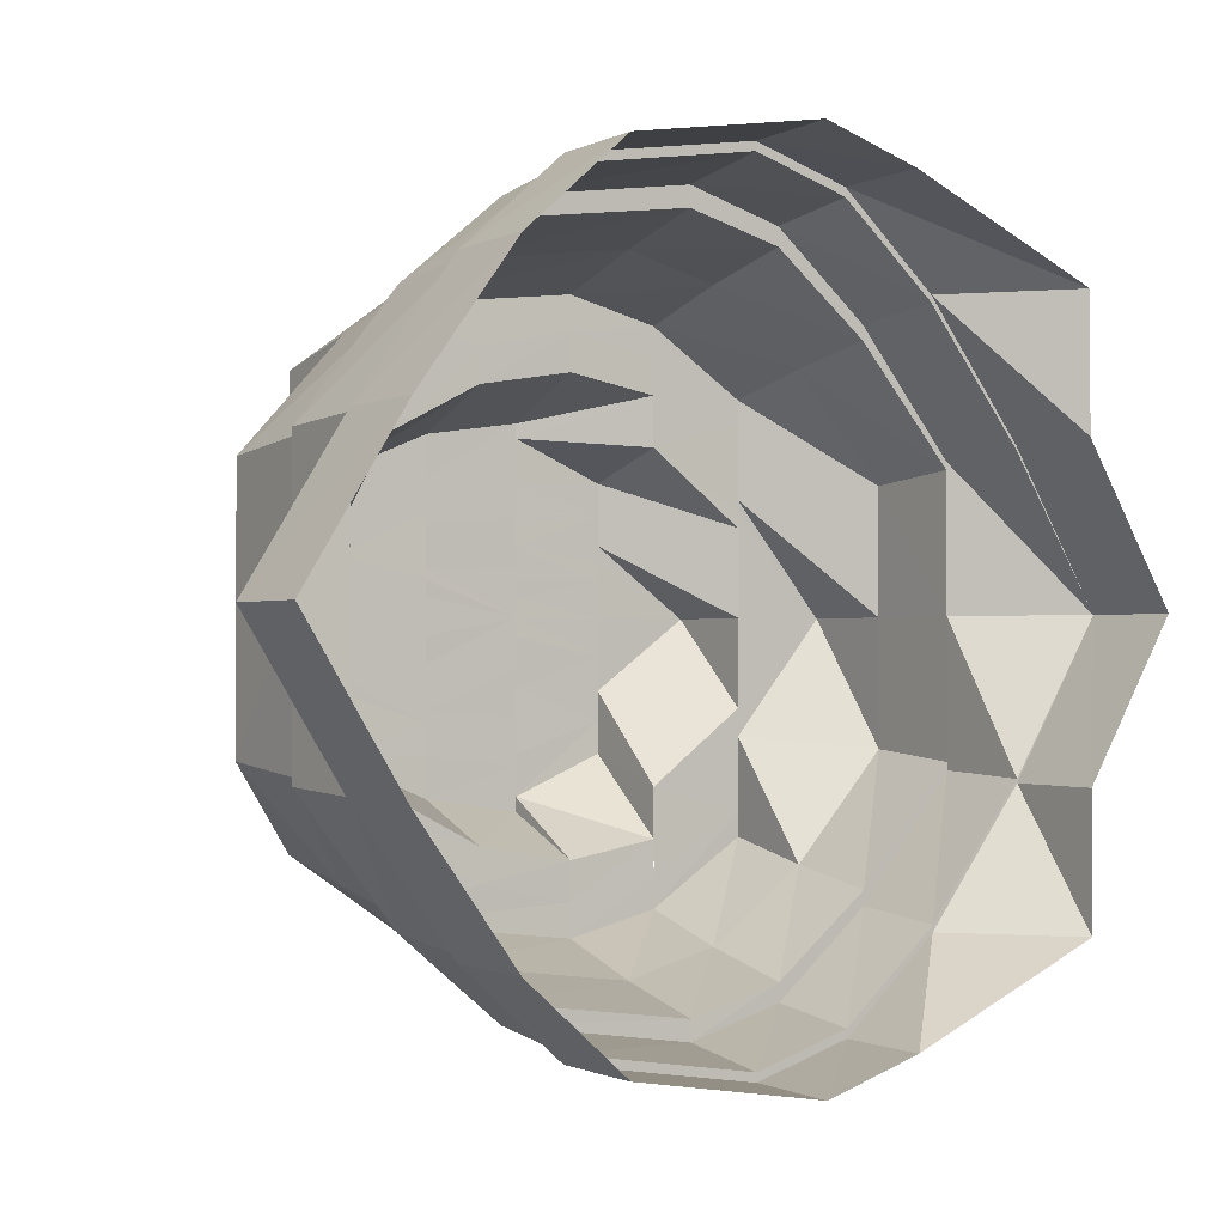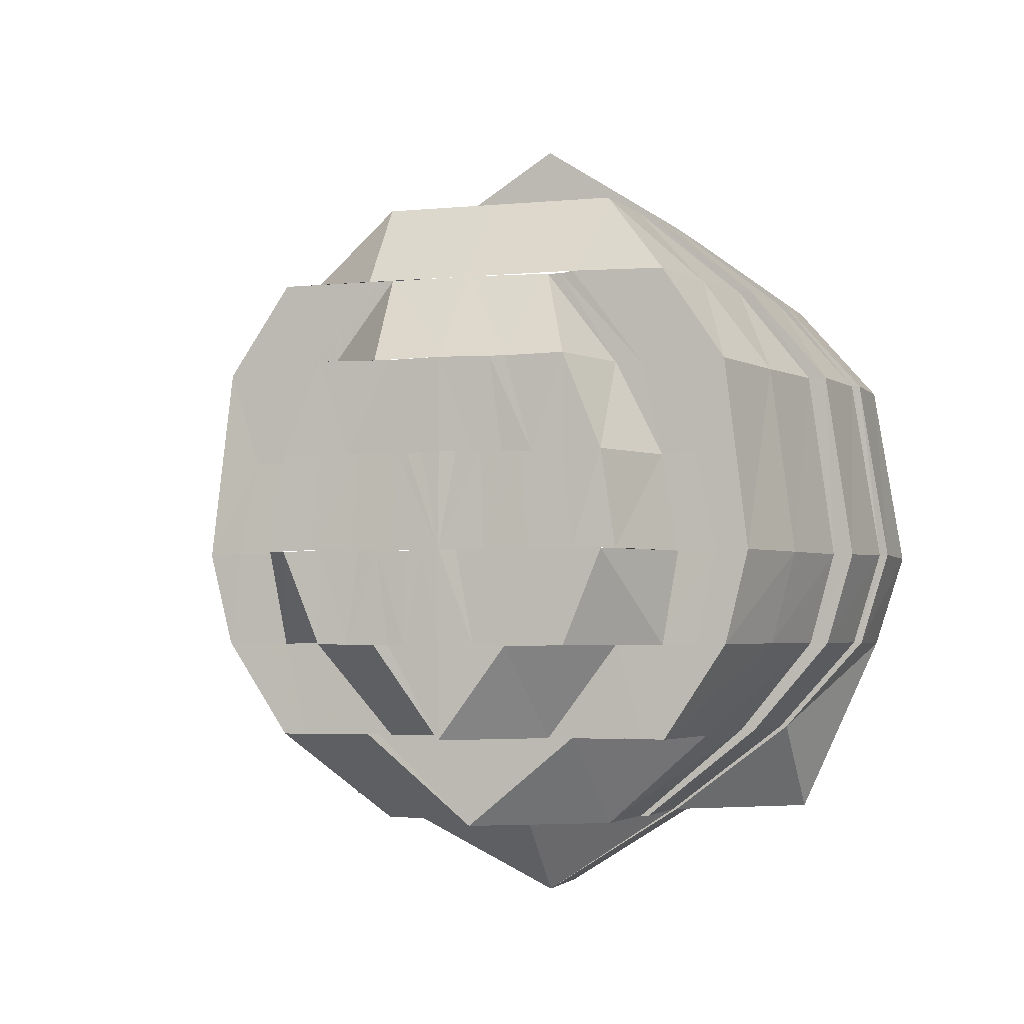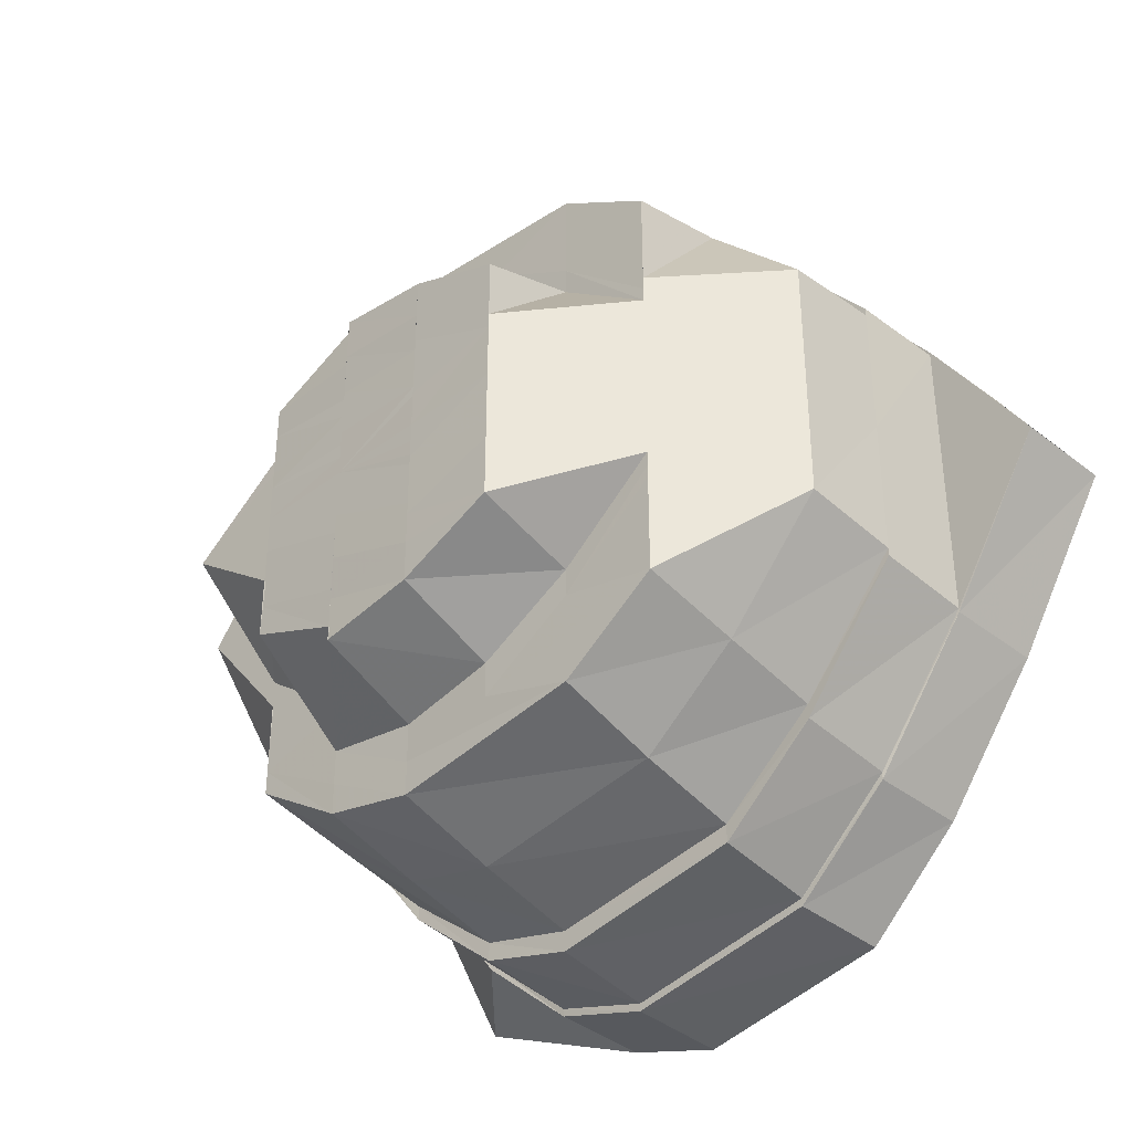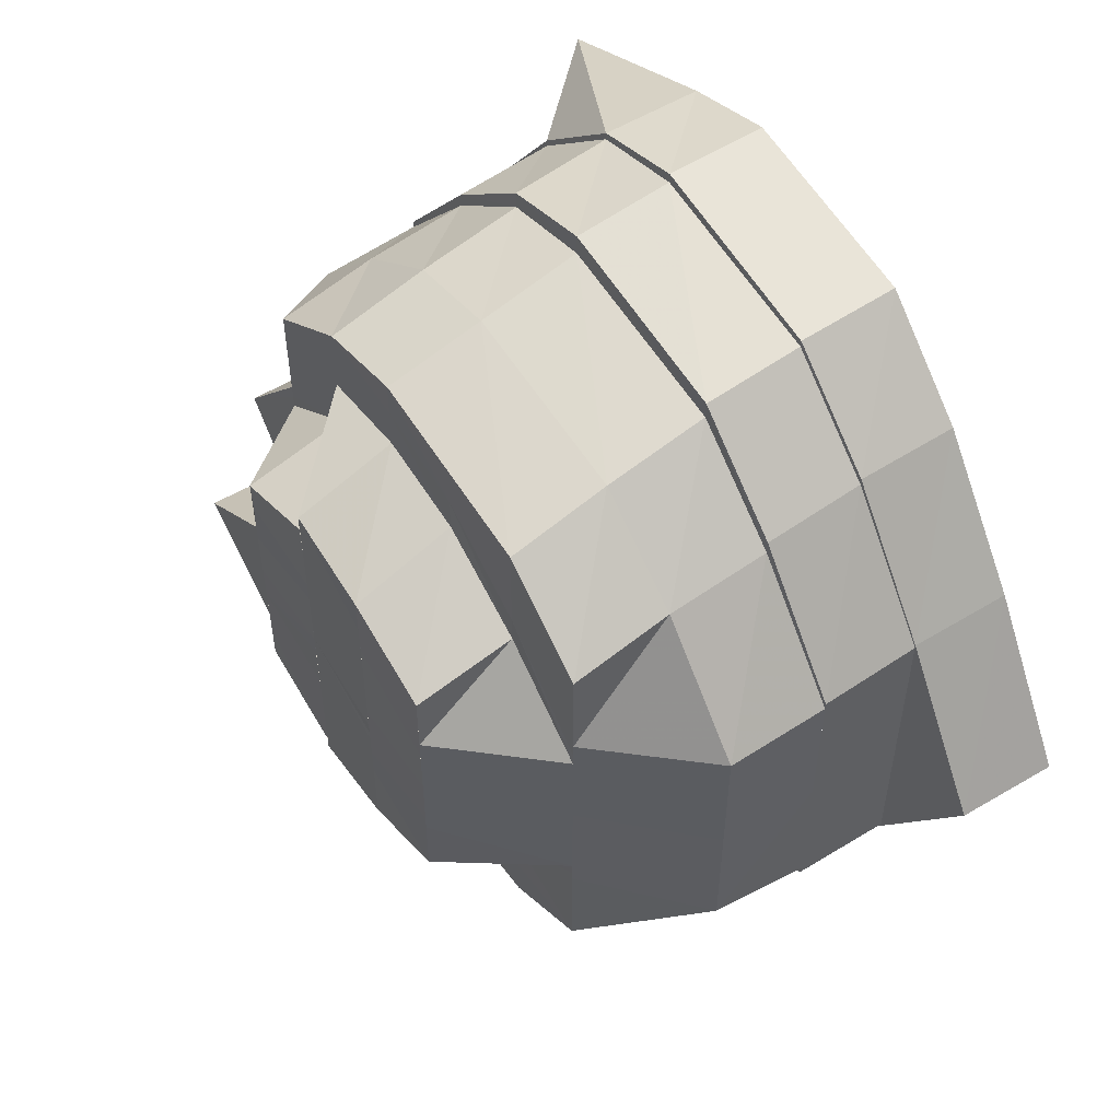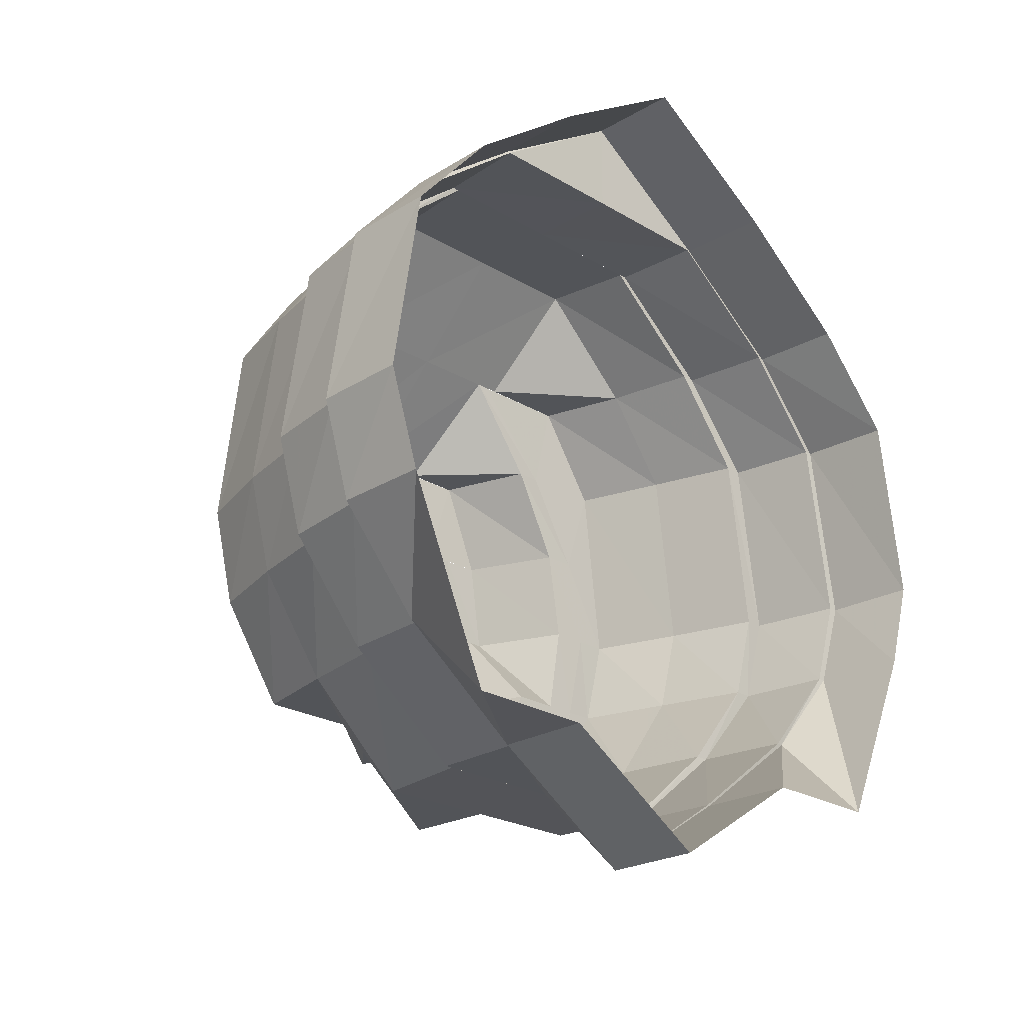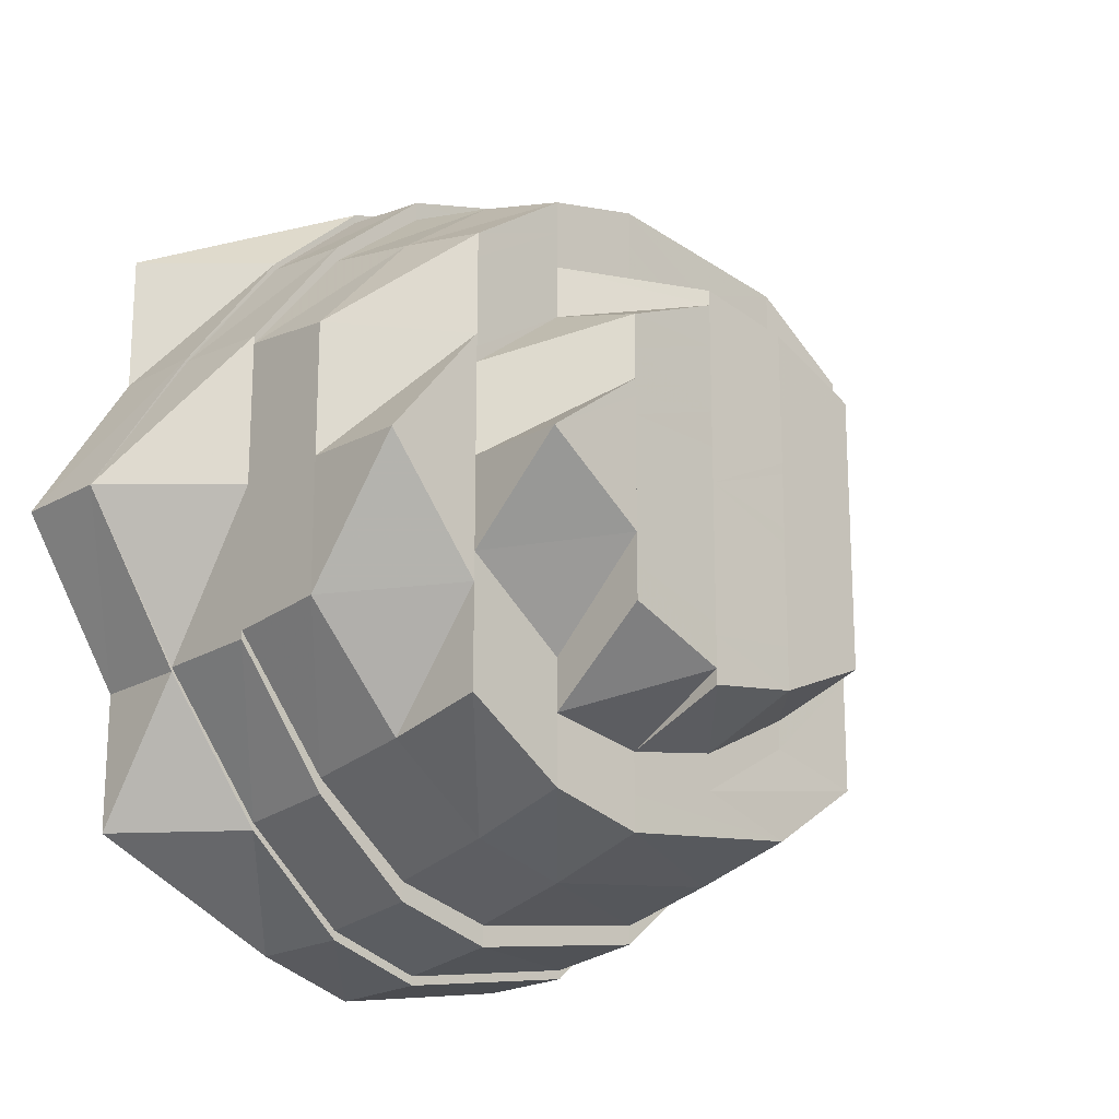
<metadata>
{"format":"obj","ext":"obj","renderer":"f3d","projection":"perspective","resolution":1024,"background":"white","views":[{"elev":-1.2,"azim":-123.7,"up":"+Z"},{"elev":-3.0,"azim":108.1,"up":"+Y"},{"elev":-37.4,"azim":134.6,"up":"+Z"},{"elev":53.4,"azim":146.7,"up":"+Z"},{"elev":-23.5,"azim":-135.1,"up":"+Y"},{"elev":-19.2,"azim":45.5,"up":"+Z"}]}
</metadata>
<code>
o 8631
v 2175 1866 13.81
v 2175 1866 13.8
v 2175 1866 13.81
v 2175 1866 13.81
v 2175 1866 13.8
v 2175 1866 13.83
v 2175 1866 13.84
v 2175 1866 13.83
v 2175 1866 13.83
v 2175 1866 13.84
v 2175 1866 13.83
v 2175 1866 13.85
v 2175 1866 13.84
v 2175 1866 13.84
v 2175 1866 13.85
v 2175 1866 13.85
v 2175 1866 13.85
v 2175 1866 13.85
v 2175 1866 13.85
v 2175 1866 13.85
v 2175 1866 13.85
v 2175 1866 13.85
v 2175 1866 13.85
v 2175 1866 13.85
v 2175 1866 13.85
v 2175 1866 13.85
v 2175 1866 13.84
v 2175 1866 13.85
v 2175 1866 13.85
v 2175 1866 13.83
v 2175 1866 13.84
v 2175 1866 13.84
v 2175 1866 13.83
v 2175 1866 13.83
v 2175 1866 13.81
v 2175 1866 13.81
v 2175 1866 13.8
v 2175 1866 13.8
v 2175 1866 13.78
v 2175 1866 13.8
v 2175 1866 13.78
v 2175 1866 13.78
v 2175 1866 13.78
v 2175 1866 13.77
v 2175 1866 13.77
v 2175 1866 13.77
v 2175 1866 13.77
v 2175 1866 13.77
v 2175 1866 13.78
v 2175 1866 13.77
v 2175 1866 13.77
v 2175 1866 13.78
v 2175 1866 13.78
v 2175 1866 13.78
v 2175 1866 13.8
v 2175 1866 13.78
v 2175 1866 13.8
v 2175 1866 13.78
v 2175 1866 13.77
v 2175 1866 13.8
v 2175 1866 13.8
v 2175 1866 13.78
v 2175 1866 13.78
v 2175 1866 13.77
v 2175 1866 13.77
v 2175 1866 13.77
v 2175 1866 13.77
v 2175 1866 13.77
v 2175 1866 13.77
v 2175 1866 13.77
v 2175 1866 13.77
v 2175 1866 13.77
v 2175 1866 13.77
v 2175 1866 13.77
v 2175 1866 13.78
v 2175 1866 13.78
v 2175 1866 13.78
v 2175 1866 13.78
v 2175 1866 13.8
v 2175 1866 13.8
v 2175 1866 13.8
v 2175 1866 13.8
v 2175 1866 13.81
v 2175 1866 13.81
v 2175 1866 13.81
v 2175 1866 13.81
v 2175 1866 13.83
v 2175 1866 13.83
v 2175 1866 13.84
v 2175 1866 13.83
v 2175 1866 13.84
v 2175 1866 13.85
v 2175 1866 13.84
v 2175 1866 13.85
v 2175 1866 13.83
v 2175 1866 13.84
v 2175 1866 13.85
v 2175 1866 13.85
v 2175 1866 13.85
v 2175 1866 13.85
v 2175 1866 13.81
v 2175 1866 13.8
v 2175 1866 13.83
v 2175 1866 13.83
v 2175 1866 13.84
v 2175 1866 13.83
v 2175 1866 13.84
v 2175 1866 13.84
v 2175 1866 13.85
v 2175 1866 13.85
v 2175 1866 13.85
v 2175 1866 13.85
v 2175 1866 13.85
v 2175 1866 13.85
v 2175 1866 13.84
v 2175 1866 13.85
v 2175 1866 13.83
v 2175 1866 13.84
v 2175 1866 13.84
v 2175 1866 13.83
v 2175 1866 13.83
v 2175 1866 13.81
v 2175 1866 13.8
v 2175 1866 13.79
v 2175 1866 13.8
v 2175 1866 13.8
v 2175 1866 13.81
v 2175 1866 13.78
v 2175 1866 13.78
v 2175 1866 13.77
v 2175 1866 13.78
v 2175 1866 13.77
v 2175 1866 13.77
v 2175 1866 13.77
v 2175 1866 13.78
v 2175 1866 13.79
v 2175 1866 13.78
v 2175 1866 13.8
v 2175 1866 13.78
v 2175 1866 13.78
v 2175 1866 13.8
v 2175 1866 13.8
v 2175 1866 13.81
v 2175 1866 13.83
v 2175 1866 13.82
v 2175 1866 13.84
v 2175 1866 13.81
v 2175 1866 13.8
v 2175 1866 13.82
v 2175 1866 13.83
v 2175 1866 13.82
v 2175 1866 13.81
v 2175 1866 13.84
v 2175 1866 13.83
v 2175 1866 13.8
v 2175 1866 13.8
v 2175 1866 13.78
v 2175 1866 13.81
v 2175 1866 13.78
v 2175 1866 13.79
v 2175 1866 13.79
v 2175 1866 13.77
v 2175 1866 13.78
v 2175 1866 13.8
v 2175 1866 13.8
v 2175 1866 13.79
v 2175 1866 13.78
v 2175 1866 13.79
v 2175 1866 13.81
v 2175 1866 13.82
v 2175 1866 13.82
v 2175 1866 13.81
v 2175 1866 13.82
v 2175 1866 13.81
v 2175 1866 13.78
v 2175 1866 13.78
v 2175 1866 13.79
v 2175 1866 13.78
v 2175 1866 13.78
v 2175 1866 13.78
v 2175 1866 13.78
v 2175 1866 13.78
v 2175 1866 13.8
v 2175 1866 13.79
v 2175 1866 13.78
v 2175 1866 13.79
v 2175 1866 13.78
v 2175 1866 13.78
v 2175 1866 13.79
v 2175 1866 13.8
v 2175 1866 13.79
v 2175 1866 13.78
v 2175 1866 13.8
v 2175 1866 13.8
v 2175 1866 13.79
v 2175 1866 13.79
v 2175 1866 13.79
v 2175 1866 13.79
v 2175 1866 13.8
v 2175 1866 13.79
v 2175 1866 13.8
v 2175 1866 13.8
v 2175 1866 13.8
v 2175 1866 13.8
v 2175 1866 13.81
v 2175 1866 13.81
v 2175 1866 13.81
v 2175 1866 13.81
v 2175 1866 13.82
v 2175 1866 13.81
v 2175 1866 13.82
v 2175 1866 13.81
v 2175 1866 13.81
v 2175 1866 13.82
v 2175 1866 13.82
v 2175 1866 13.82
v 2175 1866 13.82
v 2175 1866 13.82
v 2175 1866 13.83
v 2175 1866 13.83
v 2175 1866 13.83
v 2175 1866 13.83
v 2175 1866 13.82
v 2175 1866 13.82
v 2175 1866 13.83
v 2175 1866 13.83
v 2175 1866 13.83
v 2175 1866 13.84
v 2175 1866 13.84
v 2175 1866 13.84
v 2175 1866 13.84
v 2175 1866 13.83
v 2175 1866 13.83
v 2175 1866 13.83
v 2175 1866 13.82
v 2175 1866 13.82
v 2175 1866 13.82
v 2175 1866 13.82
v 2175 1866 13.82
v 2175 1866 13.81
v 2175 1866 13.81
v 2175 1866 13.81
v 2175 1866 13.81
v 2175 1866 13.81
v 2175 1866 13.81
v 2175 1866 13.8
v 2175 1866 13.8
v 2175 1866 13.8
v 2175 1866 13.8
v 2175 1866 13.79
v 2175 1866 13.79
v 2175 1866 13.79
v 2175 1866 13.8
v 2175 1866 13.8
v 2175 1866 13.8
v 2175 1866 13.79
v 2175 1866 13.79
v 2175 1866 13.8
v 2175 1866 13.8
v 2175 1866 13.8
v 2175 1866 13.81
v 2175 1866 13.81
v 2175 1866 13.8
v 2175 1866 13.81
v 2175 1866 13.81
v 2175 1866 13.82
v 2175 1866 13.82
v 2175 1866 13.82
v 2175 1866 13.83
v 2175 1866 13.82
v 2175 1866 13.82
v 2175 1866 13.83
v 2175 1866 13.83
v 2175 1866 13.84
v 2175 1866 13.83
v 2175 1866 13.82
v 2175 1866 13.83
v 2175 1866 13.84
v 2175 1866 13.84
v 2175 1866 13.84
v 2175 1866 13.84
v 2175 1866 13.84
v 2175 1866 13.83
v 2175 1866 13.85
v 2175 1866 13.85
v 2175 1866 13.85
v 2175 1866 13.85
v 2175 1866 13.85
v 2175 1866 13.84
v 2175 1866 13.85
v 2175 1866 13.85
v 2175 1866 13.84
v 2175 1866 13.82
v 2175 1866 13.84
v 2175 1866 13.84
v 2175 1866 13.83
v 2175 1866 13.83
v 2175 1866 13.82
v 2175 1866 13.84
v 2175 1866 13.85
v 2175 1866 13.83
v 2175 1866 13.81
v 2175 1866 13.8
v 2175 1866 13.8
v 2175 1866 13.8
v 2175 1866 13.79
v 2175 1866 13.79
v 2175 1866 13.79
v 2175 1866 13.84
v 2175 1866 13.83
v 2175 1866 13.84
v 2175 1866 13.81
v 2175 1866 13.83
v 2175 1866 13.84
v 2175 1866 13.83
v 2175 1866 13.83
v 2175 1866 13.79
v 2175 1866 13.79
v 2175 1866 13.79
f 1 2 3
f 4 2 5
f 6 1 4
f 7 8 6
f 8 1 9
f 10 9 11
f 12 13 10
f 14 8 13
f 15 14 13
f 16 15 12
f 15 13 17
f 18 14 15
f 19 17 20
f 21 18 22
f 23 24 19
f 25 26 24
f 27 28 23
f 29 25 28
f 30 31 27
f 32 29 31
f 33 32 34
f 35 33 36
f 37 35 38
f 39 38 40
f 41 37 42
f 43 42 39
f 44 41 45
f 46 45 43
f 47 44 48
f 49 48 46
f 50 47 51
f 52 51 49
f 53 50 54
f 55 54 52
f 2 56 57
f 57 56 58
f 56 59 58
f 57 58 60
f 61 58 62
f 63 59 64
f 62 65 66
f 59 67 65
f 64 67 68
f 66 69 70
f 67 71 69
f 68 71 72
f 70 73 74
f 71 75 73
f 72 75 76
f 74 77 78
f 75 79 77
f 76 79 80
f 78 81 82
f 79 83 81
f 80 83 84
f 82 85 86
f 83 87 85
f 84 87 88
f 87 89 90
f 88 89 91
f 89 92 93
f 91 92 94
f 95 93 96
f 96 97 98
f 92 99 97
f 94 99 21
f 98 100 16
f 99 18 100
f 101 102 60
f 103 101 104
f 105 104 106
f 107 103 108
f 109 107 110
f 111 109 112
f 113 111 114
f 115 114 116
f 117 118 115
f 119 113 118
f 120 119 121
f 122 34 121
f 36 34 122
f 123 36 122
f 124 123 125
f 126 127 123
f 128 126 129
f 130 128 131
f 132 130 133
f 134 132 135
f 136 135 137
f 138 139 136
f 140 134 139
f 141 140 142
f 143 60 142
f 3 60 143
f 104 3 143
f 144 143 145
f 146 144 145
f 145 143 147
f 143 148 147
f 145 147 149
f 150 145 149
f 146 145 150
f 151 147 152
f 153 154 146
f 147 148 155
f 156 157 148
f 147 155 158
f 157 159 160
f 155 160 161
f 159 162 163
f 158 155 164
f 155 161 164
f 165 166 155
f 166 167 161
f 164 161 168
f 158 164 169
f 170 158 169
f 171 169 172
f 173 174 170
f 161 175 168
f 161 163 175
f 168 175 176
f 168 176 177
f 163 178 175
f 163 133 178
f 175 179 176
f 175 178 179
f 162 180 178
f 178 181 179
f 178 131 181
f 180 182 181
f 182 183 184
f 181 129 184
f 181 184 185
f 179 181 185
f 185 184 186
f 179 185 187
f 176 179 187
f 187 185 188
f 185 186 188
f 189 190 186
f 176 187 191
f 177 176 191
f 187 188 192
f 191 187 192
f 177 191 193
f 194 177 193
f 191 192 195
f 195 196 197
f 195 192 198
f 193 195 199
f 199 195 200
f 201 193 199
f 194 193 201
f 199 200 202
f 202 200 203
f 202 203 204
f 205 202 204
f 205 204 206
f 207 194 201
f 169 194 207
f 207 201 208
f 209 207 208
f 210 205 206
f 208 205 210
f 211 212 209
f 213 208 210
f 214 208 213
f 215 214 213
f 216 214 215
f 216 209 214
f 217 209 216
f 218 217 216
f 219 217 218
f 219 220 217
f 221 220 219
f 221 222 220
f 222 223 220
f 220 223 224
f 223 169 224
f 222 170 223
f 225 170 222
f 226 222 221
f 226 225 222
f 227 226 221
f 228 225 226
f 228 150 225
f 229 226 227
f 229 228 226
f 230 150 228
f 230 146 150
f 231 228 229
f 231 230 228
f 232 229 227
f 232 227 233
f 233 227 234
f 233 234 235
f 235 234 236
f 235 236 237
f 237 236 238
f 237 238 210
f 239 237 210
f 240 239 210
f 241 240 210
f 242 241 210
f 243 242 210
f 244 243 210
f 245 244 210
f 245 246 244
f 247 246 245
f 247 248 246
f 249 248 247
f 249 250 248
f 251 250 249
f 251 252 250
f 250 253 248
f 248 253 254
f 250 255 253
f 252 255 250
f 256 252 257
f 255 258 253
f 255 259 258
f 253 258 260
f 253 260 254
f 258 261 260
f 254 260 262
f 254 262 263
f 263 262 264
f 262 265 264
f 260 261 265
f 264 265 241
f 265 266 241
f 241 266 267
f 266 268 267
f 266 269 268
f 269 232 268
f 261 270 265
f 265 270 271
f 271 272 269
f 270 272 271
f 269 273 232
f 272 273 269
f 273 229 232
f 273 231 229
f 272 274 273
f 274 231 273
f 270 275 272
f 275 274 272
f 276 275 270
f 276 277 275
f 275 278 274
f 277 278 275
f 274 279 231
f 278 279 274
f 279 230 231
f 279 280 230
f 280 146 230
f 280 281 146
f 282 283 281
f 284 280 279
f 278 284 279
f 285 281 280
f 284 285 280
f 285 108 281
f 286 282 285
f 287 285 284
f 287 110 285
f 288 286 287
f 289 284 278
f 289 287 284
f 277 289 278
f 290 287 289
f 290 112 287
f 291 288 290
f 292 290 289
f 292 289 277
f 293 292 277
f 294 291 295
f 296 294 297
f 298 295 292
f 298 292 293
f 299 300 292
f 301 299 298
f 261 298 293
f 302 297 298
f 302 298 261
f 122 297 302
f 303 302 261
f 304 122 302
f 304 302 303
f 305 122 304
f 186 305 304
f 186 304 306
f 306 304 303
f 188 186 306
f 306 303 307
f 307 303 259
f 307 259 255
f 252 307 255
f 308 306 307
f 308 307 252
f 188 306 308
f 198 308 252
f 192 188 308
f 192 308 198
f 309 310 311
f 310 312 313
f 20 311 314
f 314 315 316
f 317 318 319

</code>
